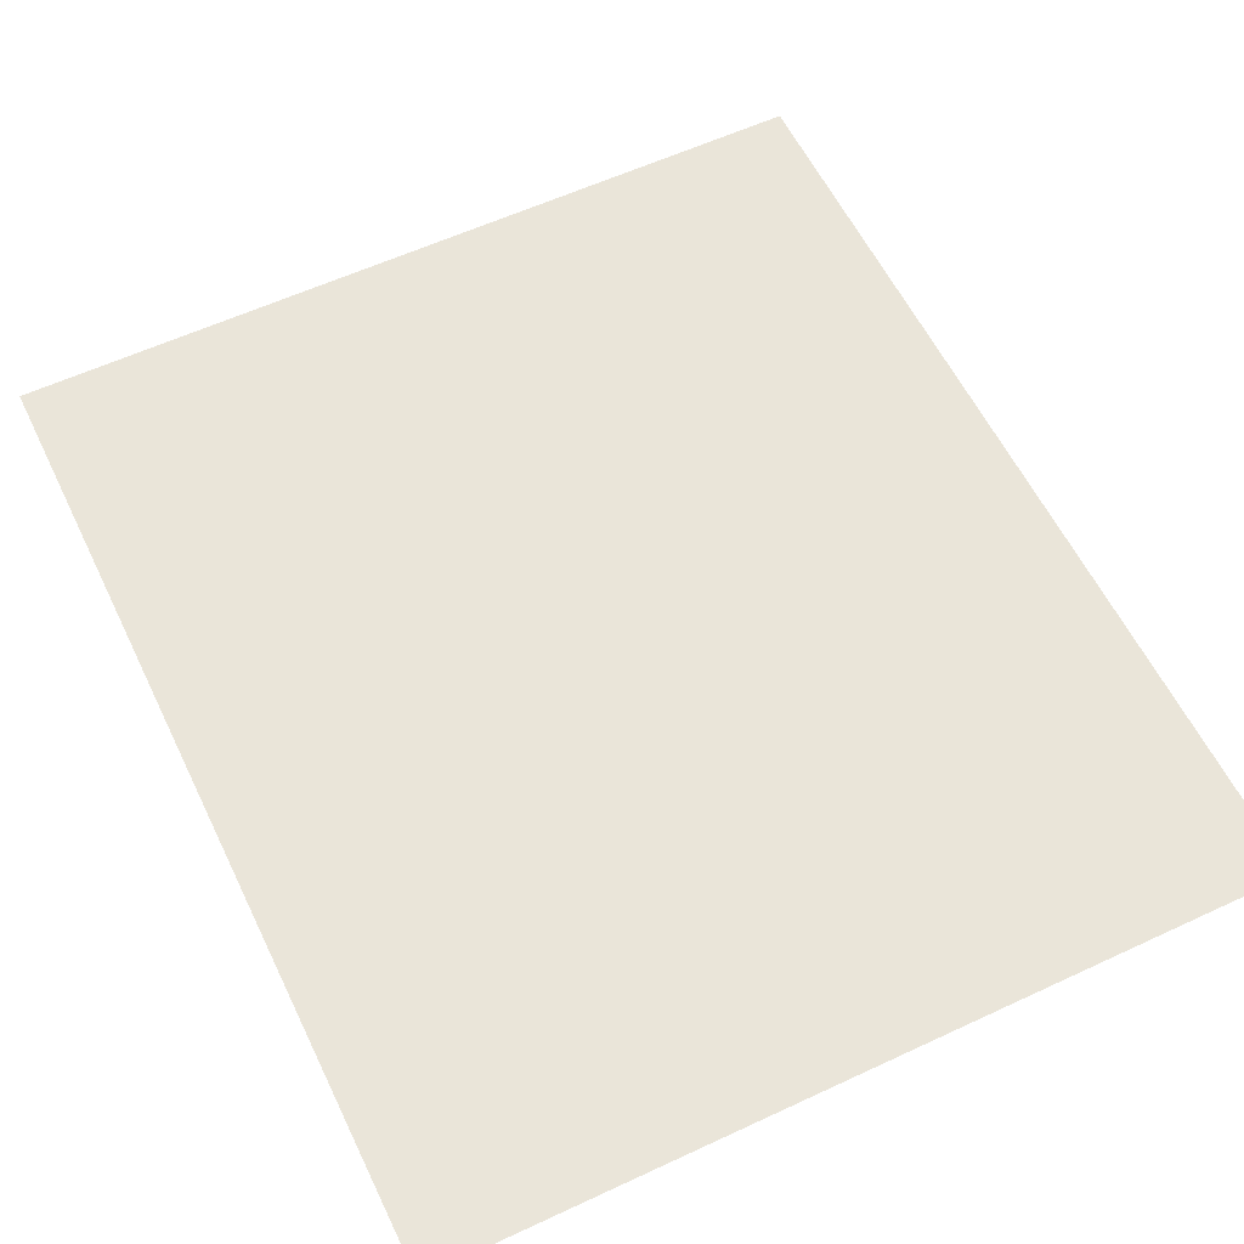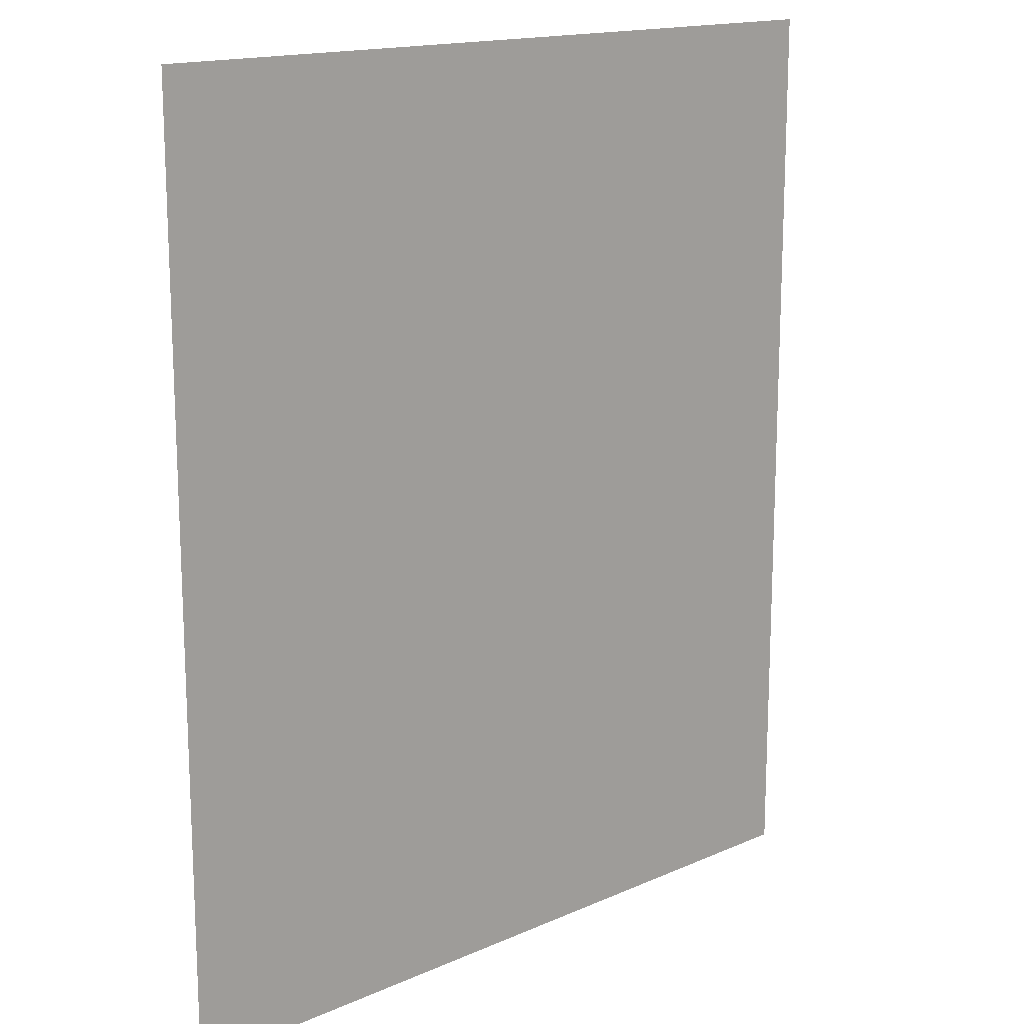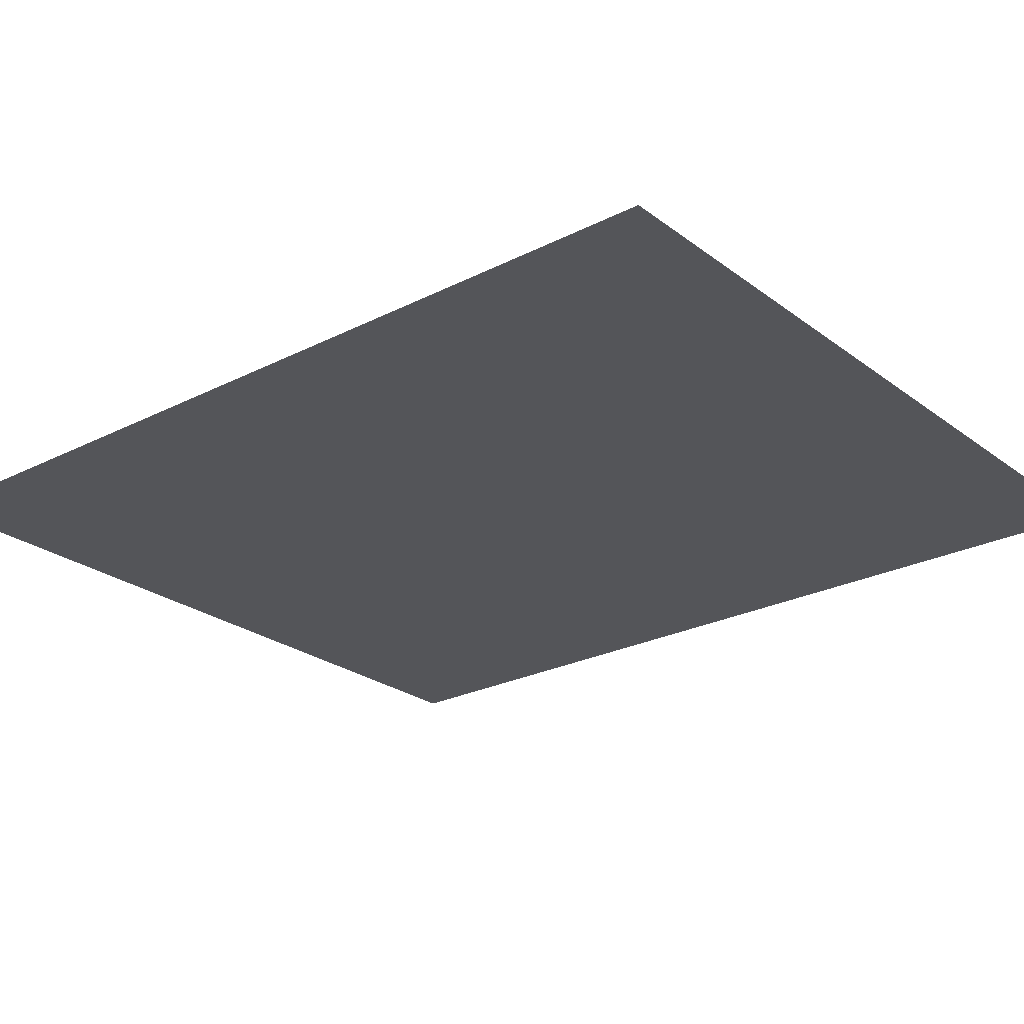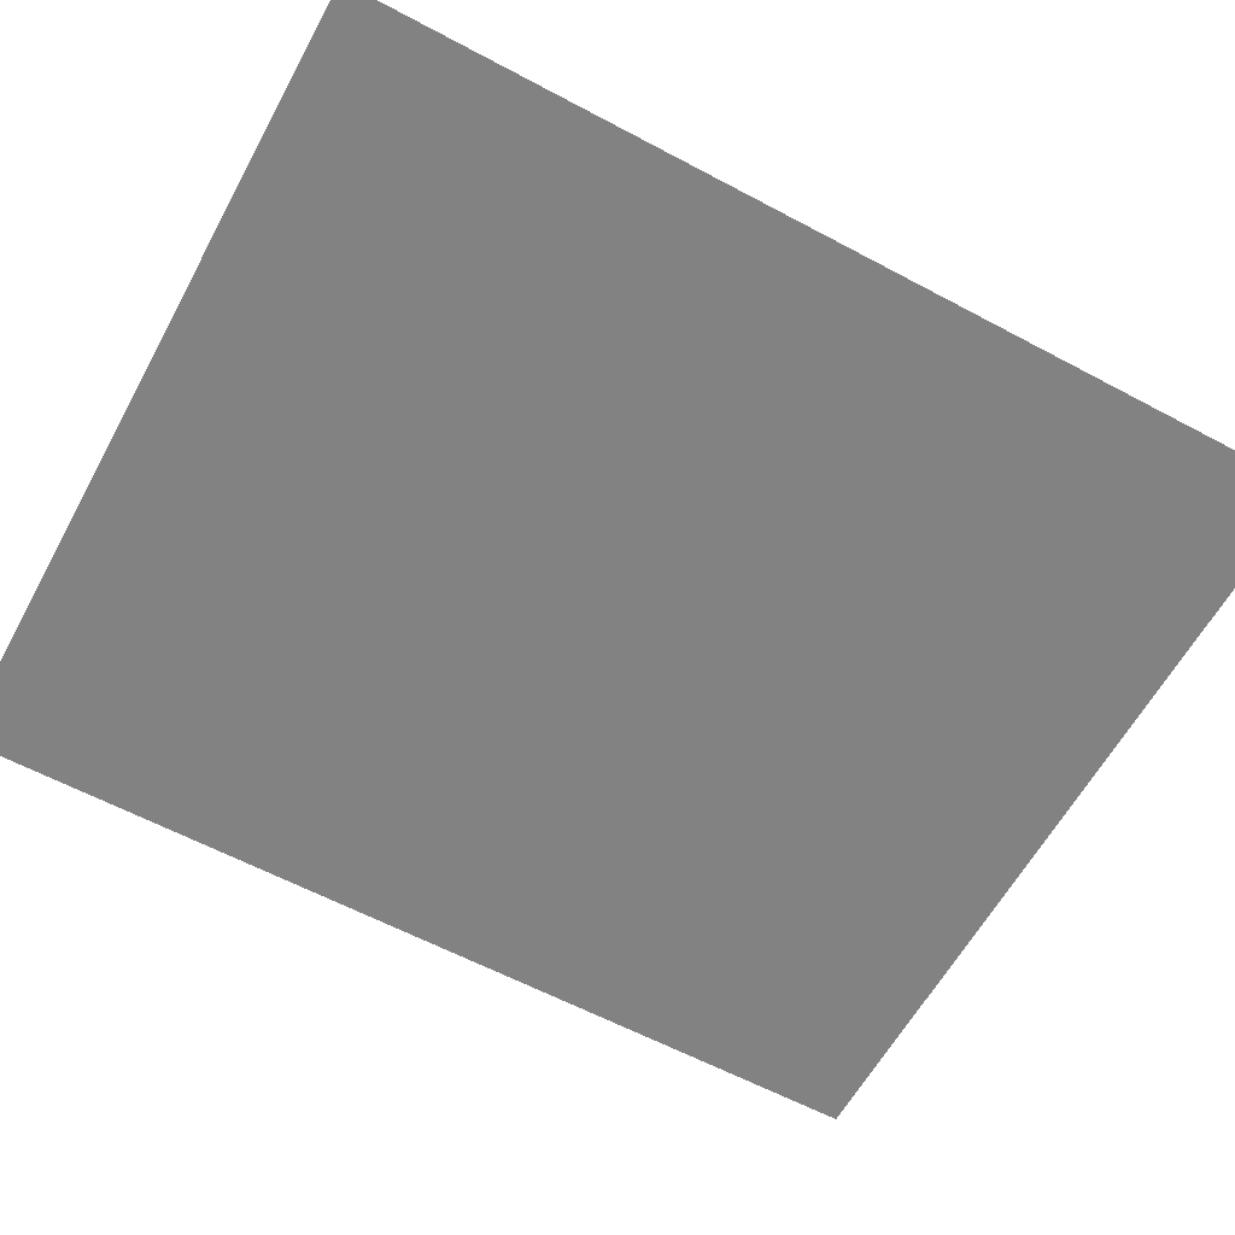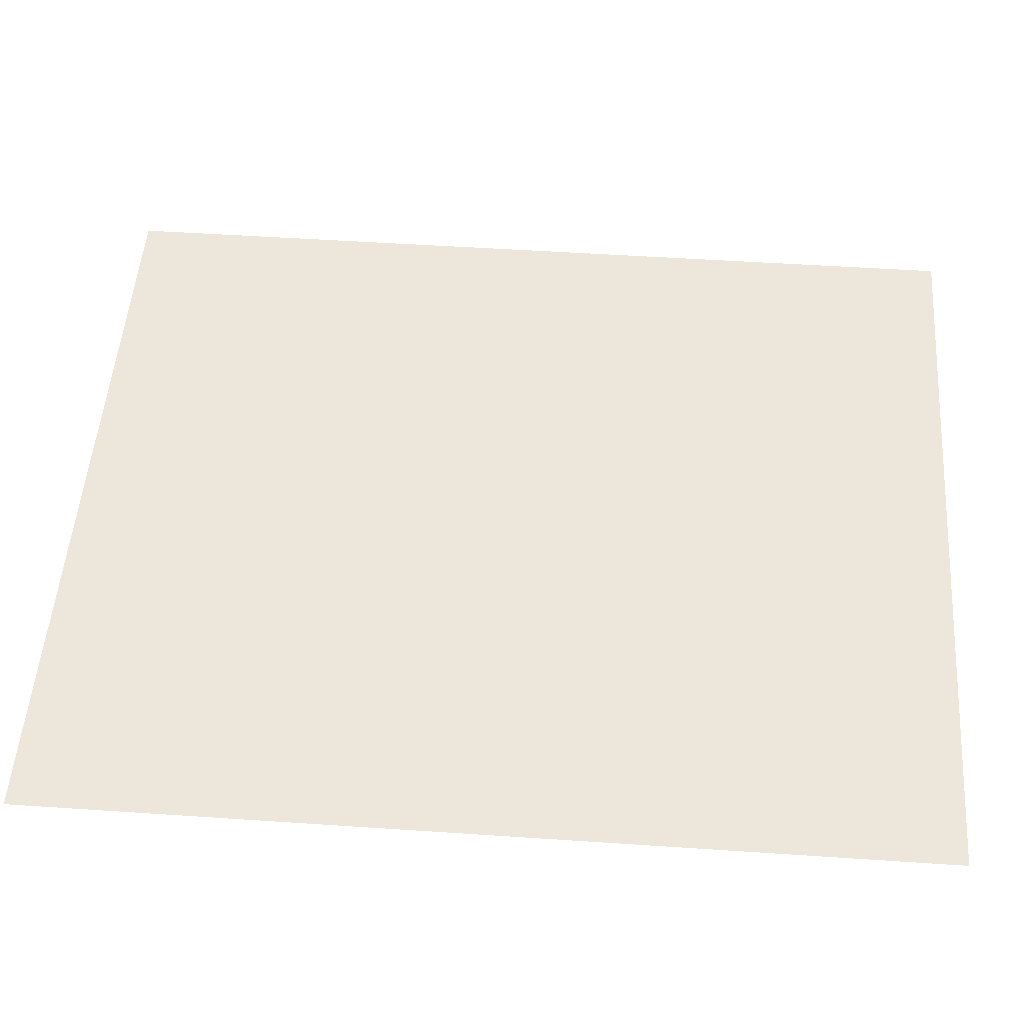
<metadata>
{"format":"obj","ext":"obj","renderer":"f3d","projection":"perspective","resolution":1024,"background":"white","views":[{"elev":58.6,"azim":-25.7,"up":"+Z"},{"elev":15.7,"azim":-42.6,"up":"+Y"},{"elev":-24.8,"azim":129.6,"up":"+Z"},{"elev":-60.7,"azim":61.4,"up":"+Z"},{"elev":51.2,"azim":-85.8,"up":"+Z"}]}
</metadata>
<code>
v 6.429 -4.5 0
v 6.429 -7 0
v 8.571 -7 0
v 8.571 -4.5 0
f 3 4 1 2

</code>
